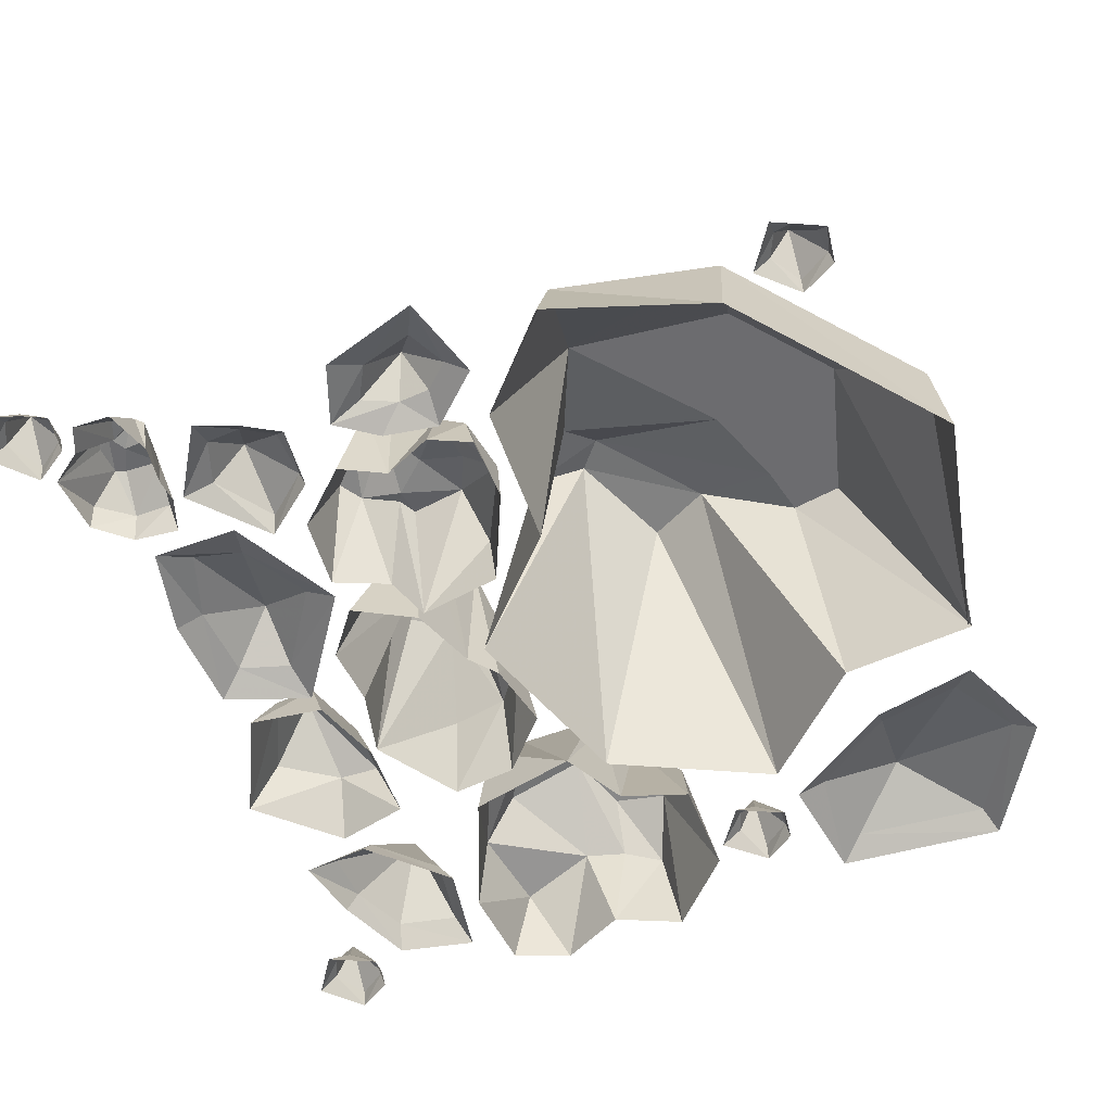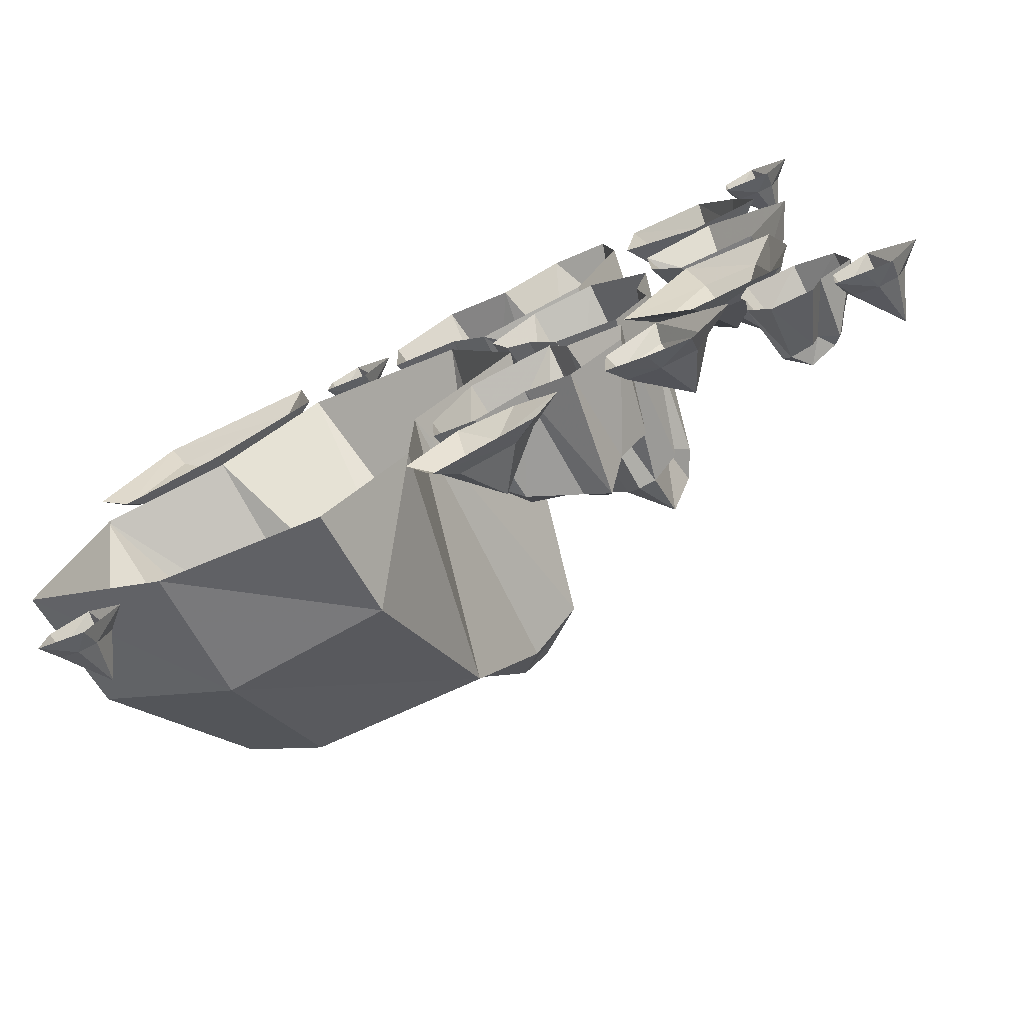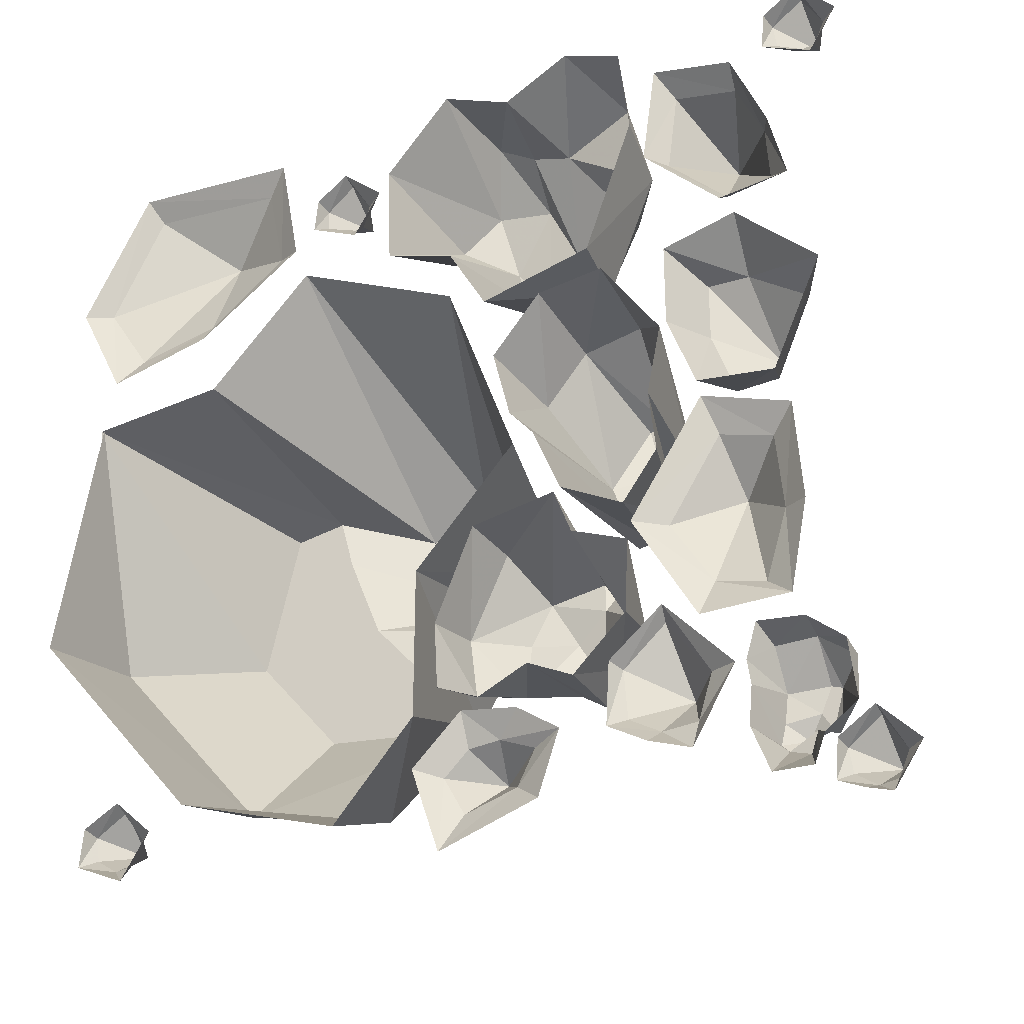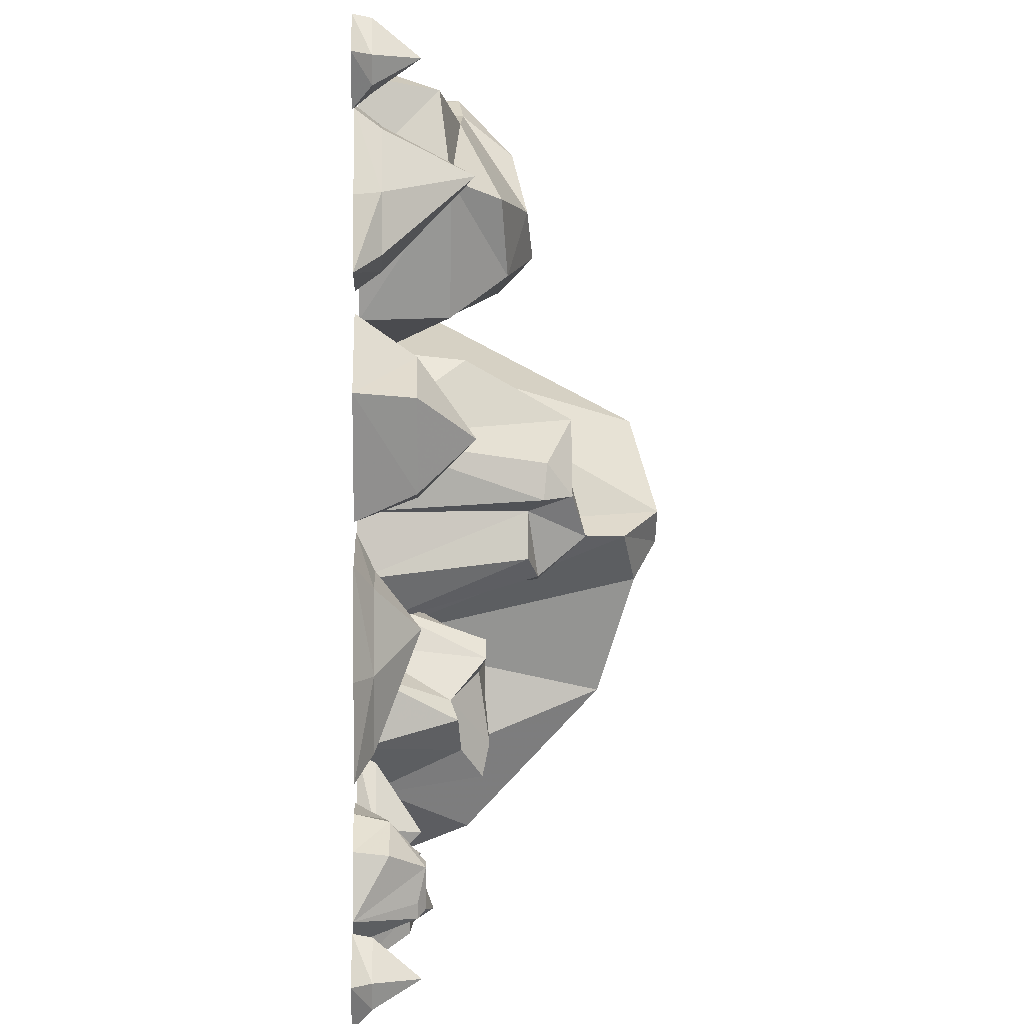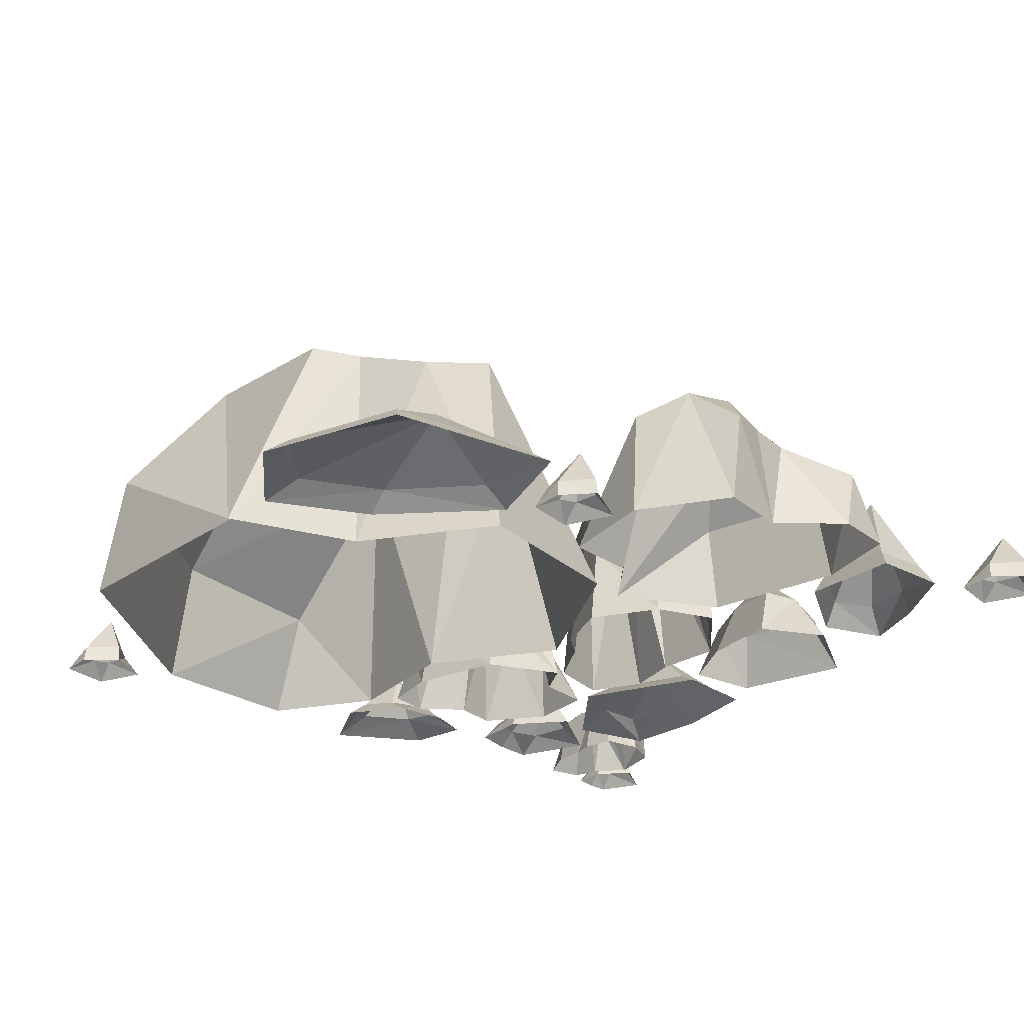
<metadata>
{"format":"obj","ext":"obj","renderer":"f3d","projection":"perspective","resolution":1024,"background":"white","views":[{"elev":-53.8,"azim":-161.1,"up":"+Y"},{"elev":-76.1,"azim":25.7,"up":"+Z"},{"elev":-28.8,"azim":25.0,"up":"+Z"},{"elev":0.9,"azim":87.8,"up":"+Z"},{"elev":-24.9,"azim":-31.8,"up":"+Y"}]}
</metadata>
<code>
v -0.8672 0 0.3672
v -0.6328 0 0.4297
v -0.6328 0.03906 0.4844
v -0.8203 0.03906 0.4375
v -0.9219 0.03906 0.5938
v -0.9766 0 0.5859
v -0.8203 0 0.8828
v -0.7969 0.03906 0.8359
v -0.4922 0.03906 0.8203
v -0.4375 0 0.8672
v -0.4531 0.03906 0.625
v -0.3906 0 0.6094
v -0.625 0.1328 0.7031
v -0.3438 0 0.6562
v -0.2891 0 0.6328
v -0.2734 0.03906 0.6484
v -0.3281 0.03906 0.6797
v -0.3281 0.03906 0.7266
v -0.3359 0 0.7344
v -0.2656 0 0.7891
v -0.2656 0.03906 0.7812
v -0.2188 0.03906 0.7109
v -0.1719 0 0.7109
v -0.2344 0.03906 0.6562
v -0.2344 0 0.6094
v -0.2578 0.1328 0.7109
v 0.4375 0.1953 0.6875
v 0.3281 0.1953 0.4062
v 0.3516 0 0.3984
v 0.4609 0 0.7031
v 0.3906 0.1719 0.8828
v 0.2188 0.2188 0.8359
v 0.3594 0.3047 0.6562
v 0.2734 0.3203 0.5
v 0.1016 0 0.3281
v 0.3047 0 0.9531
v 0.1562 0 0.8672
v 0.4375 0 0.9062
v 0.125 0.2266 0.8672
v 0.1797 0.3672 0.6484
v 0.09375 0.3828 0.5547
v 0.08594 0.3047 0.4766
v 0.07031 0.3125 0.5156
v 0.01562 0 0.4766
v 0.02344 0.3594 0.6406
v -0.1406 0 0.5234
v -0.08594 0.2812 0.6875
v -0.1484 0 0.7578
v -0.007812 0.3203 0.7891
v 0 0 0.9297
v 0.03906 0.2188 0.9141
v 0.1172 0.3359 0.7812
v 0.8203 0 0.4609
v 0.7812 0 0.6172
v 0.7578 0.05469 0.625
v 0.7656 0.05469 0.5
v 0.6641 0.05469 0.4766
v 0.6641 0 0.4375
v 0.4922 0 0.6016
v 0.5312 0.05469 0.6016
v 0.5547 0.05469 0.7812
v 0.5234 0 0.8281
v 0.6953 0.05469 0.7578
v 0.7031 0 0.7969
v 0.6328 0.2422 0.6719
v 0.7812 0 0.8125
v 0.8359 0 0.7891
v 0.8516 0.03906 0.8047
v 0.8047 0.03906 0.8359
v 0.7969 0.03906 0.8906
v 0.7891 0 0.8984
v 0.8672 0 0.9531
v 0.8672 0.03906 0.9453
v 0.9141 0.03906 0.8672
v 0.9531 0 0.8672
v 0.8906 0.03906 0.8125
v 0.8906 0 0.7656
v 0.875 0.1328 0.8672
v 0.5312 0 0.3438
v 0.5312 0 0.1562
v 0.5859 0.125 0.1719
v 0.5859 0.125 0.3047
v 0.6797 0.125 0.3047
v 0.6953 0 0.3906
v 0.875 0 0.2266
v 0.8125 0.125 0.2188
v 0.7344 0.125 0.03125
v 0.7656 0 -0.02344
v 0.6406 0.125 0.02344
v 0.5938 0 -0.007812
v 0.7109 0.2422 0.1406
v 0.7734 0 -0.5391
v 0.8125 0 -0.3359
v 0.7578 0.03906 -0.3281
v 0.7109 0.03906 -0.4844
v 0.6016 0.03906 -0.4609
v 0.5781 0 -0.5469
v 0.4375 0 -0.3047
v 0.5078 0.03906 -0.3125
v 0.625 0.03906 -0.125
v 0.6016 0 -0.04688
v 0.7422 0.03906 -0.1562
v 0.7969 0 -0.1094
v 0.6484 0.1328 -0.2422
v 0.375 0 -0.75
v 0.4609 0 -0.7969
v 0.4766 0.03906 -0.7656
v 0.4062 0.03906 -0.7266
v 0.3984 0.03906 -0.6172
v 0.3828 0 -0.6094
v 0.5 0 -0.5078
v 0.4922 0.03906 -0.5312
v 0.5859 0.03906 -0.6562
v 0.6484 0 -0.6641
v 0.5547 0.03906 -0.7578
v 0.5547 0 -0.8281
v 0.5156 0.1328 -0.6719
v 0.8359 0 -0.9453
v 0.8906 0 -0.9688
v 0.9062 0.03906 -0.9531
v 0.8594 0.03906 -0.9219
v 0.8516 0.03906 -0.8672
v 0.8438 0 -0.8594
v 0.9219 0 -0.8047
v 0.9219 0.03906 -0.8125
v 0.9688 0.03906 -0.8906
v 1.008 0 -0.8906
v 0.9453 0.03906 -0.9453
v 0.9453 0 -0.9844
v 0.9297 0.1328 -0.8906
v 0.2734 0 -0.7344
v 0.1797 0 -0.6719
v 0.125 0.03906 -0.7188
v 0.2031 0.03906 -0.75
v 0.1641 0.03906 -0.8281
v 0.2266 0 -0.875
v 0.007812 0 -0.9531
v 0.04688 0.03906 -0.8672
v 0 0.03906 -0.7812
v -0.05469 0 -0.7656
v 0.05469 0.03906 -0.7266
v 0.05469 0 -0.6562
v 0.1016 0.1328 -0.7812
v -0.8516 0 -0.8516
v -0.7969 0 -0.875
v -0.7812 0.03906 -0.8594
v -0.8281 0.03906 -0.8281
v -0.8359 0.03906 -0.7734
v -0.8438 0 -0.7656
v -0.7656 0 -0.7188
v -0.7656 0.03906 -0.7266
v -0.7188 0.03906 -0.7969
v -0.6797 0 -0.7969
v -0.7422 0.03906 -0.8516
v -0.7422 0 -0.8984
v -0.7656 0.1328 -0.7969
v 0.7969 0.07031 -0.6094
v 0.875 0.07031 -0.6641
v 0.875 0 -0.6562
v 0.7969 0 -0.5938
v 0.7109 0.0625 -0.6172
v 0.7109 0.125 -0.6953
v 0.7969 0.1406 -0.6875
v 0.8203 0.1406 -0.6953
v 0.8906 0 -0.7891
v 0.6719 0 -0.6641
v 0.6797 0 -0.7188
v 0.6953 0 -0.5859
v 0.7031 0.125 -0.7578
v 0.7734 0.1406 -0.7422
v 0.7969 0.1406 -0.7812
v 0.8203 0.125 -0.7656
v 0.8125 0.125 -0.7969
v 0.8203 0 -0.8438
v 0.7734 0.1094 -0.7891
v 0.7969 0 -0.9062
v 0.7578 0.1094 -0.8359
v 0.7109 0 -0.9062
v 0.7109 0.1172 -0.8203
v 0.6719 0 -0.8047
v 0.6953 0.1172 -0.8047
v 0.7422 0.1562 -0.7891
v 0.007812 0.1406 -0.4297
v 0.09375 0.1406 -0.2422
v 0.07812 0 -0.2344
v -0.007812 0 -0.4453
v 0.03125 0.125 -0.5703
v 0.1094 0.2031 -0.5547
v 0.1016 0.25 -0.4141
v 0.1406 0.2734 -0.3125
v 0.2656 0 -0.1953
v 0.09375 0 -0.6328
v 0.2031 0 -0.5781
v 0 0 -0.5938
v 0.2188 0.25 -0.5547
v 0.2031 0.2734 -0.4219
v 0.2734 0.2578 -0.3594
v 0.2656 0.2734 -0.2891
v 0.2891 0.2734 -0.3281
v 0.3047 0 -0.2969
v 0.3438 0.1953 -0.4141
v 0.4297 0 -0.3438
v 0.3828 0.2109 -0.4531
v 0.4219 0 -0.5078
v 0.3203 0.2188 -0.5234
v 0.3047 0 -0.625
v 0.2734 0.2656 -0.5859
v 0.2578 0.2812 -0.5156
v 0.25 0.2266 0.2812
v 0.3828 0.2266 0.3125
v 0.3828 0 0.3359
v 0.2344 0 0.3125
v 0.1641 0.2031 0.1484
v 0.2344 0.4062 0.02344
v 0.3125 0.4531 0.1797
v 0.3594 0.4531 0.1875
v 0.5156 0 0.1484
v 0.1641 0 0.02344
v 0.2188 0 -0.03906
v 0.125 0 0.1797
v 0.2734 0.3984 -0.07812
v 0.3438 0.4531 0.05469
v 0.4062 0.4531 0.02344
v 0.4297 0.3984 0.09375
v 0.4375 0.3906 0.01562
v 0.4844 0 -0.007812
v 0.3906 0.3594 -0.007812
v 0.5 0 -0.1484
v 0.4062 0.3594 -0.1094
v 0.4219 0 -0.2578
v 0.3438 0.3828 -0.1484
v 0.2812 0 -0.1875
v 0.3047 0.3828 -0.1562
v 0.3516 0.4844 -0.0625
v -0.5938 0.2812 -0.6797
v -0.9531 0.2812 -0.2656
v -0.9844 0 -0.3047
v -0.6016 0 -0.75
v -0.2266 0.2422 -0.7656
v -0.1641 0.5469 -0.4375
v -0.5469 0.5469 -0.4062
v -0.7422 0.5469 -0.1797
v -0.8984 0 0.2422
v -0.6641 0.5469 0.1562
v -0.5469 0.5469 0.1797
v -0.5938 0 0.2812
v -0.3281 0.625 0.1172
v -0.3594 0 0.5312
v -0.1875 0.625 0.1953
v 0.01562 0 0.3672
v -0.0625 0.6797 -0.01562
v 0.1719 0 -0.05469
v 0.04688 0.5938 -0.07031
v -0.05469 0 -0.3125
v -0.0625 0.625 -0.1719
v -0.05469 0 -0.6484
v -0.2344 0 -0.8594
v -0.8906 0 0.2422
v -0.4375 0.5469 -0.1328
v -0.1172 0.6797 -0.08594
v -0.5156 0.5469 0.0625
f 1 2 3
f 1 3 4
f 1 4 5
f 1 5 6
f 6 5 7
f 7 5 8
f 7 8 9
f 7 9 10
f 10 9 11
f 10 11 12
f 12 11 3
f 12 3 2
f 13 5 4
f 13 4 3
f 13 3 11
f 13 11 9
f 13 9 8
f 13 8 5
f 14 15 16
f 14 16 17
f 14 17 18
f 14 18 19
f 19 18 20
f 20 18 21
f 20 21 22
f 20 22 23
f 23 22 24
f 23 24 25
f 25 24 16
f 25 16 15
f 26 18 17
f 26 17 16
f 26 16 24
f 26 24 22
f 26 22 21
f 26 21 18
f 27 28 29
f 27 29 30
f 27 30 31
f 27 31 32
f 27 32 33
f 27 33 34
f 27 34 28
f 28 34 35
f 28 35 29
f 36 37 32
f 36 32 31
f 36 31 38
f 38 31 30
f 37 39 32
f 32 39 40
f 32 40 33
f 33 40 34
f 34 40 41
f 34 41 42
f 34 42 35
f 35 42 43
f 35 43 44
f 44 43 45
f 44 45 46
f 46 45 47
f 46 47 48
f 48 47 49
f 48 49 50
f 50 49 51
f 50 51 37
f 37 51 39
f 39 51 52
f 39 52 40
f 40 52 41
f 41 52 45
f 41 45 43
f 41 43 42
f 45 52 49
f 45 49 47
f 52 51 49
f 53 54 55
f 53 55 56
f 53 56 57
f 53 57 58
f 58 57 59
f 59 57 60
f 59 60 61
f 59 61 62
f 62 61 63
f 62 63 64
f 64 63 55
f 64 55 54
f 65 57 56
f 65 56 55
f 65 55 63
f 65 63 61
f 65 61 60
f 65 60 57
f 66 67 68
f 66 68 69
f 66 69 70
f 66 70 71
f 71 70 72
f 72 70 73
f 72 73 74
f 72 74 75
f 75 74 76
f 75 76 77
f 77 76 68
f 77 68 67
f 78 70 69
f 78 69 68
f 78 68 76
f 78 76 74
f 78 74 73
f 78 73 70
f 79 80 81
f 79 81 82
f 79 82 83
f 79 83 84
f 84 83 85
f 85 83 86
f 85 86 87
f 85 87 88
f 88 87 89
f 88 89 90
f 90 89 81
f 90 81 80
f 91 83 82
f 91 82 81
f 91 81 89
f 91 89 87
f 91 87 86
f 91 86 83
f 92 93 94
f 92 94 95
f 92 95 96
f 92 96 97
f 97 96 98
f 98 96 99
f 98 99 100
f 98 100 101
f 101 100 102
f 101 102 103
f 103 102 94
f 103 94 93
f 104 96 95
f 104 95 94
f 104 94 102
f 104 102 100
f 104 100 99
f 104 99 96
f 105 106 107
f 105 107 108
f 105 108 109
f 105 109 110
f 110 109 111
f 111 109 112
f 111 112 113
f 111 113 114
f 114 113 115
f 114 115 116
f 116 115 107
f 116 107 106
f 117 109 108
f 117 108 107
f 117 107 115
f 117 115 113
f 117 113 112
f 117 112 109
f 118 119 120
f 118 120 121
f 118 121 122
f 118 122 123
f 123 122 124
f 124 122 125
f 124 125 126
f 124 126 127
f 127 126 128
f 127 128 129
f 129 128 120
f 129 120 119
f 130 122 121
f 130 121 120
f 130 120 128
f 130 128 126
f 130 126 125
f 130 125 122
f 131 132 133
f 131 133 134
f 131 134 135
f 131 135 136
f 136 135 137
f 137 135 138
f 137 138 139
f 137 139 140
f 140 139 141
f 140 141 142
f 142 141 133
f 142 133 132
f 143 135 134
f 143 134 133
f 143 133 141
f 143 141 139
f 143 139 138
f 143 138 135
f 144 145 146
f 144 146 147
f 144 147 148
f 144 148 149
f 149 148 150
f 150 148 151
f 150 151 152
f 150 152 153
f 153 152 154
f 153 154 155
f 155 154 146
f 155 146 145
f 156 148 147
f 156 147 146
f 156 146 154
f 156 154 152
f 156 152 151
f 156 151 148
f 157 158 159
f 157 159 160
f 157 160 161
f 157 161 162
f 157 162 163
f 157 163 164
f 157 164 158
f 158 164 165
f 158 165 159
f 166 167 162
f 166 162 161
f 166 161 168
f 168 161 160
f 167 169 162
f 162 169 170
f 162 170 163
f 163 170 164
f 164 170 171
f 164 171 172
f 164 172 165
f 165 172 173
f 165 173 174
f 174 173 175
f 174 175 176
f 176 175 177
f 176 177 178
f 178 177 179
f 178 179 180
f 180 179 181
f 180 181 167
f 167 181 169
f 169 181 182
f 169 182 170
f 170 182 171
f 171 182 175
f 171 175 173
f 171 173 172
f 175 182 179
f 175 179 177
f 182 181 179
f 183 184 185
f 183 185 186
f 183 186 187
f 183 187 188
f 183 188 189
f 183 189 190
f 183 190 184
f 184 190 191
f 184 191 185
f 192 193 188
f 192 188 187
f 192 187 194
f 194 187 186
f 193 195 188
f 188 195 196
f 188 196 189
f 189 196 190
f 190 196 197
f 190 197 198
f 190 198 191
f 191 198 199
f 191 199 200
f 200 199 201
f 200 201 202
f 202 201 203
f 202 203 204
f 204 203 205
f 204 205 206
f 206 205 207
f 206 207 193
f 193 207 195
f 195 207 208
f 195 208 196
f 196 208 197
f 197 208 201
f 197 201 199
f 197 199 198
f 201 208 205
f 201 205 203
f 208 207 205
f 209 210 211
f 209 211 212
f 209 212 213
f 209 213 214
f 209 214 215
f 209 215 216
f 209 216 210
f 210 216 217
f 210 217 211
f 218 219 214
f 218 214 213
f 218 213 220
f 220 213 212
f 219 221 214
f 214 221 222
f 214 222 215
f 215 222 216
f 216 222 223
f 216 223 224
f 216 224 217
f 217 224 225
f 217 225 226
f 226 225 227
f 226 227 228
f 228 227 229
f 228 229 230
f 230 229 231
f 230 231 232
f 232 231 233
f 232 233 219
f 219 233 221
f 221 233 234
f 221 234 222
f 222 234 223
f 223 234 227
f 223 227 225
f 223 225 224
f 227 234 231
f 227 231 229
f 234 233 231
f 235 236 237
f 235 237 238
f 235 238 239
f 235 239 240
f 235 240 241
f 235 241 242
f 235 242 236
f 236 242 243
f 243 242 244
f 243 244 245
f 243 245 246
f 246 245 247
f 246 247 248
f 248 247 249
f 248 249 250
f 250 249 251
f 250 251 252
f 252 251 253
f 252 253 254
f 254 253 255
f 254 255 240
f 254 240 256
f 256 240 239
f 256 239 257
f 257 239 238
f 258 237 236
f 259 240 255
f 259 255 260
f 259 260 261
f 259 261 242
f 259 242 241
f 259 241 240
f 261 260 247
f 261 247 245
f 261 245 244
f 261 244 242
f 247 260 251
f 247 251 249
f 260 255 253
f 260 253 251

</code>
